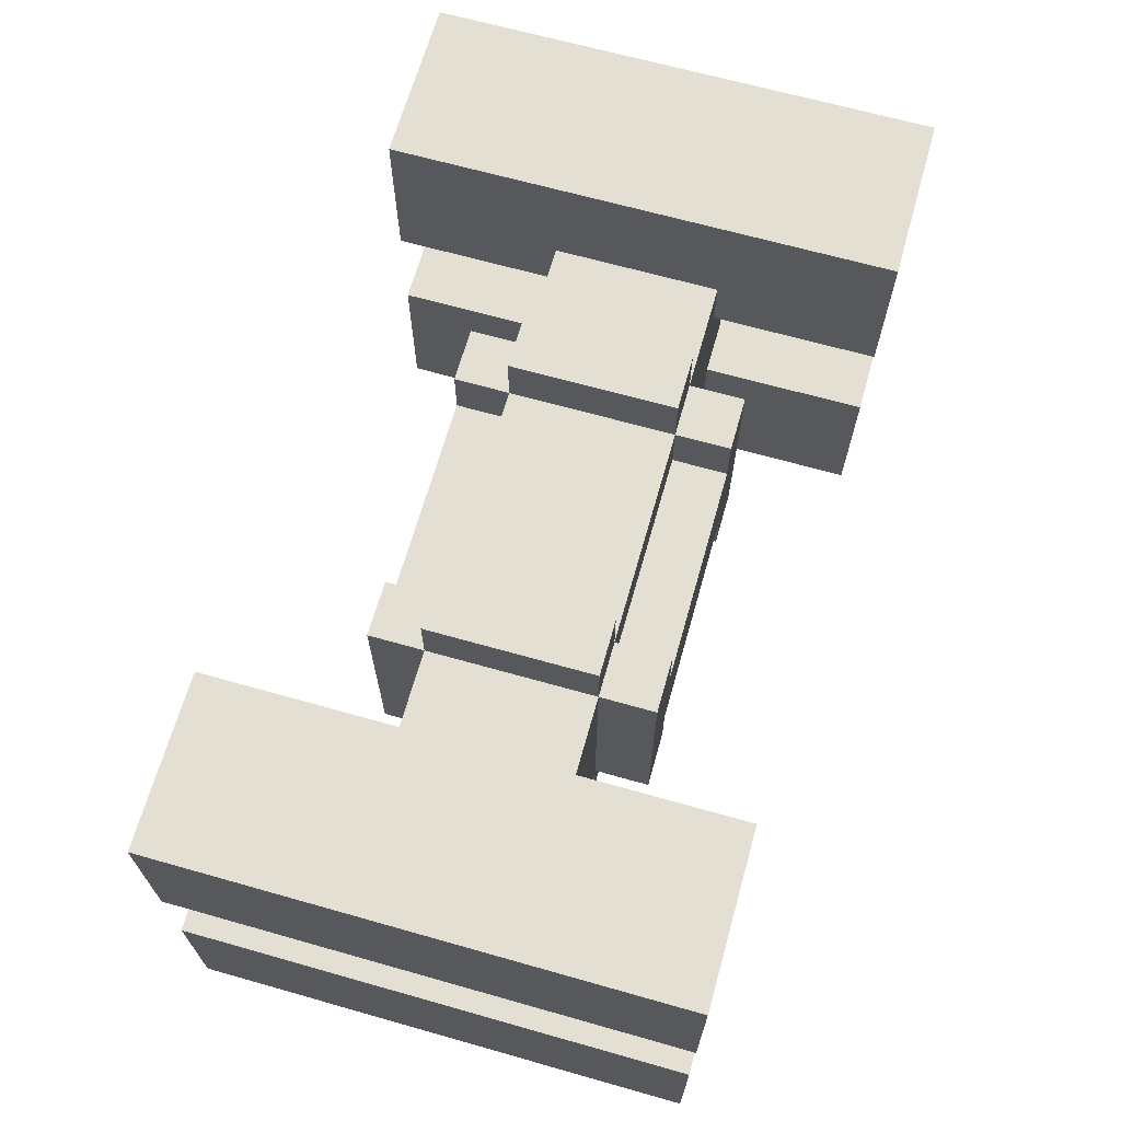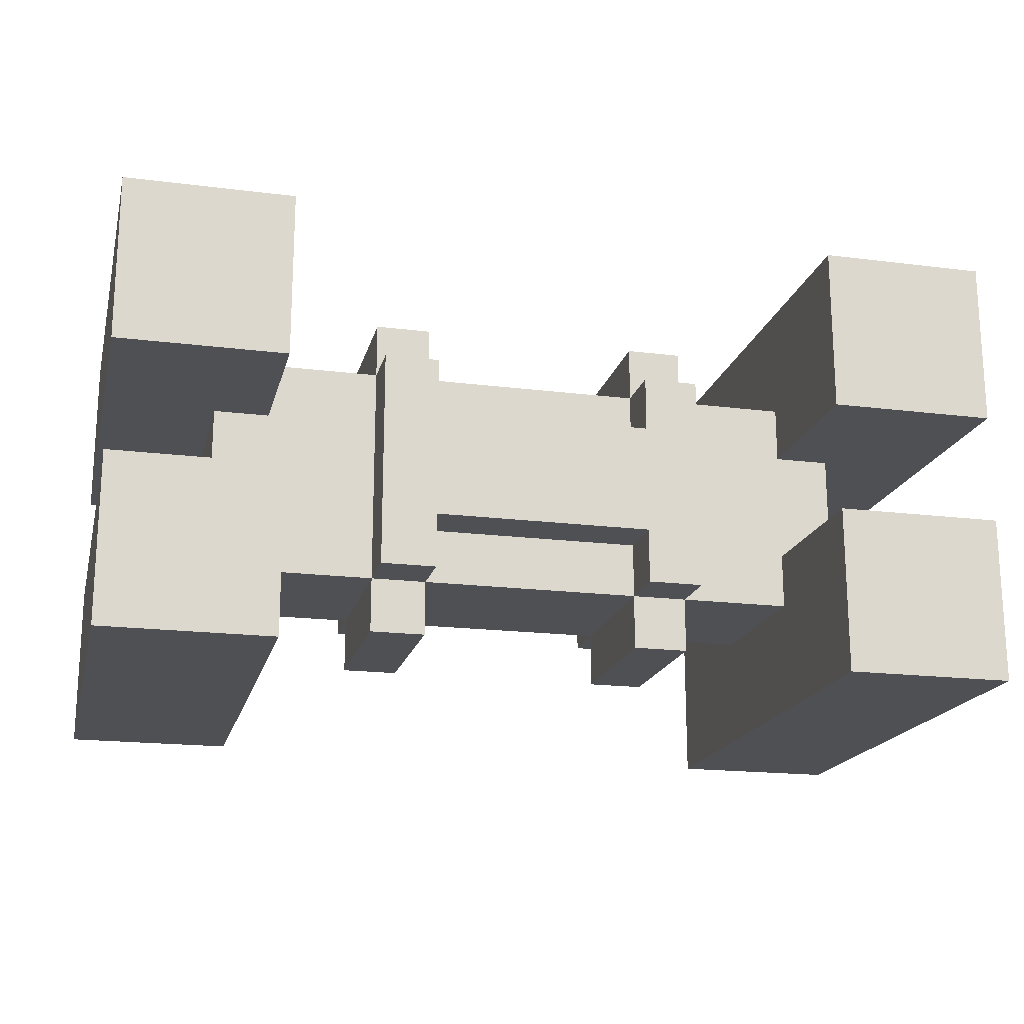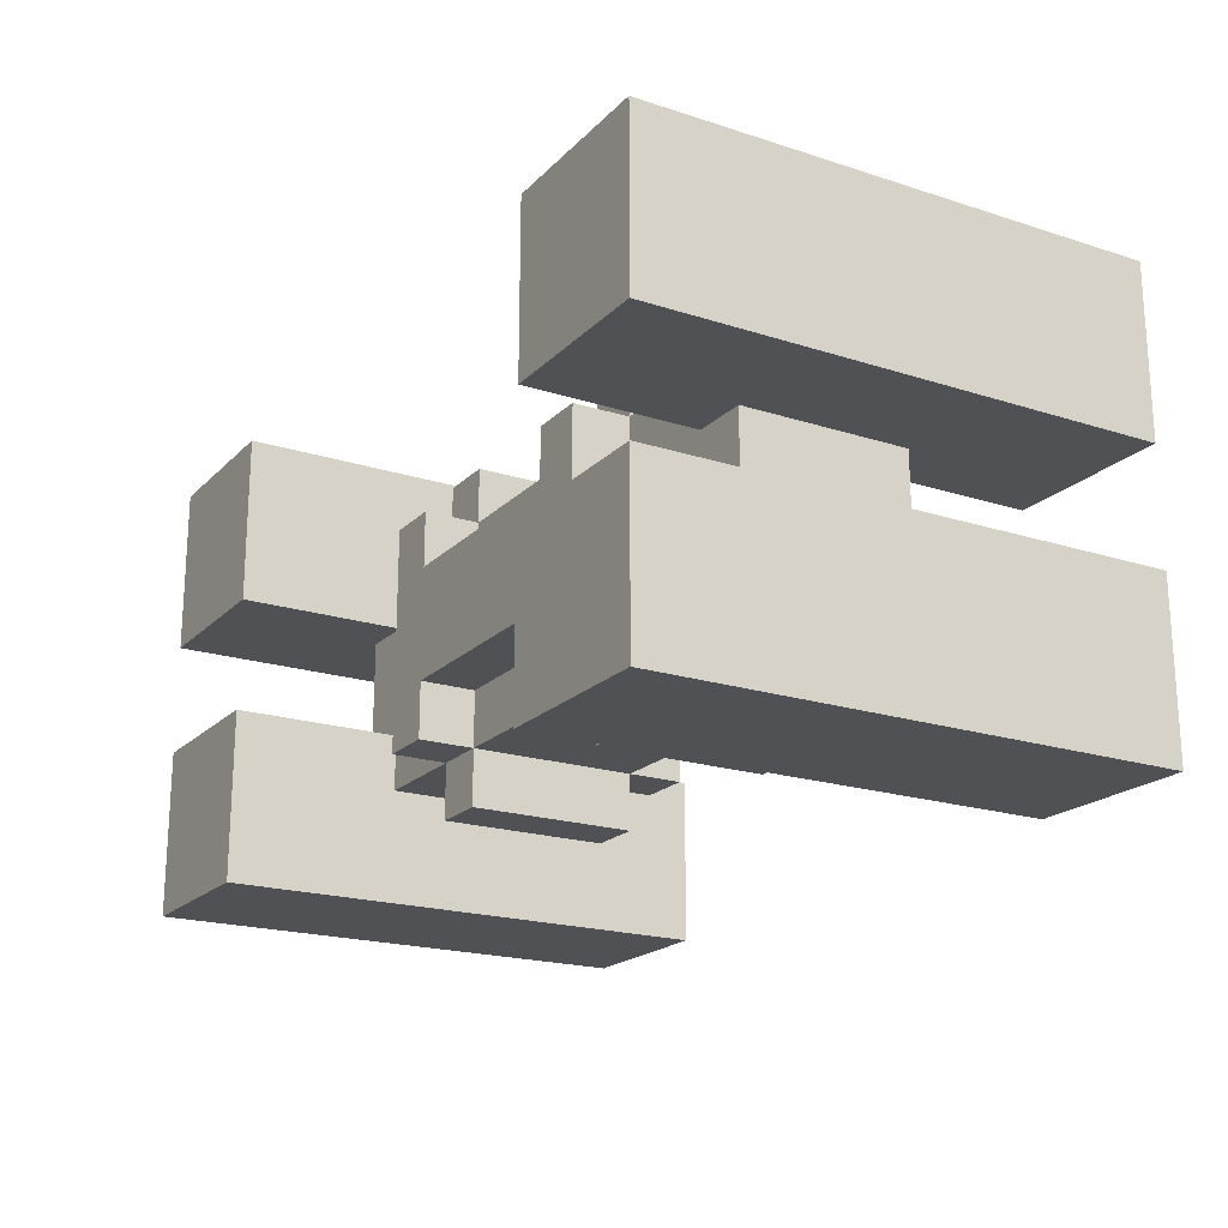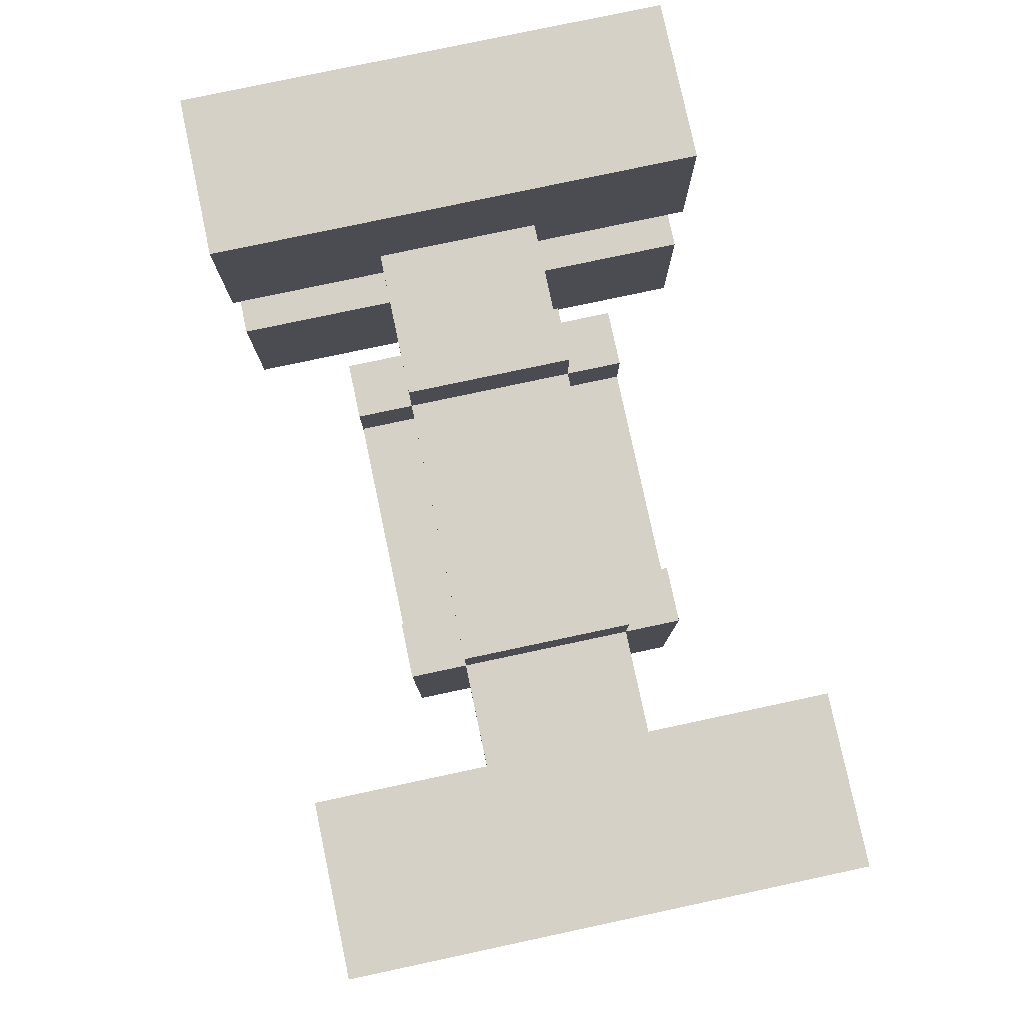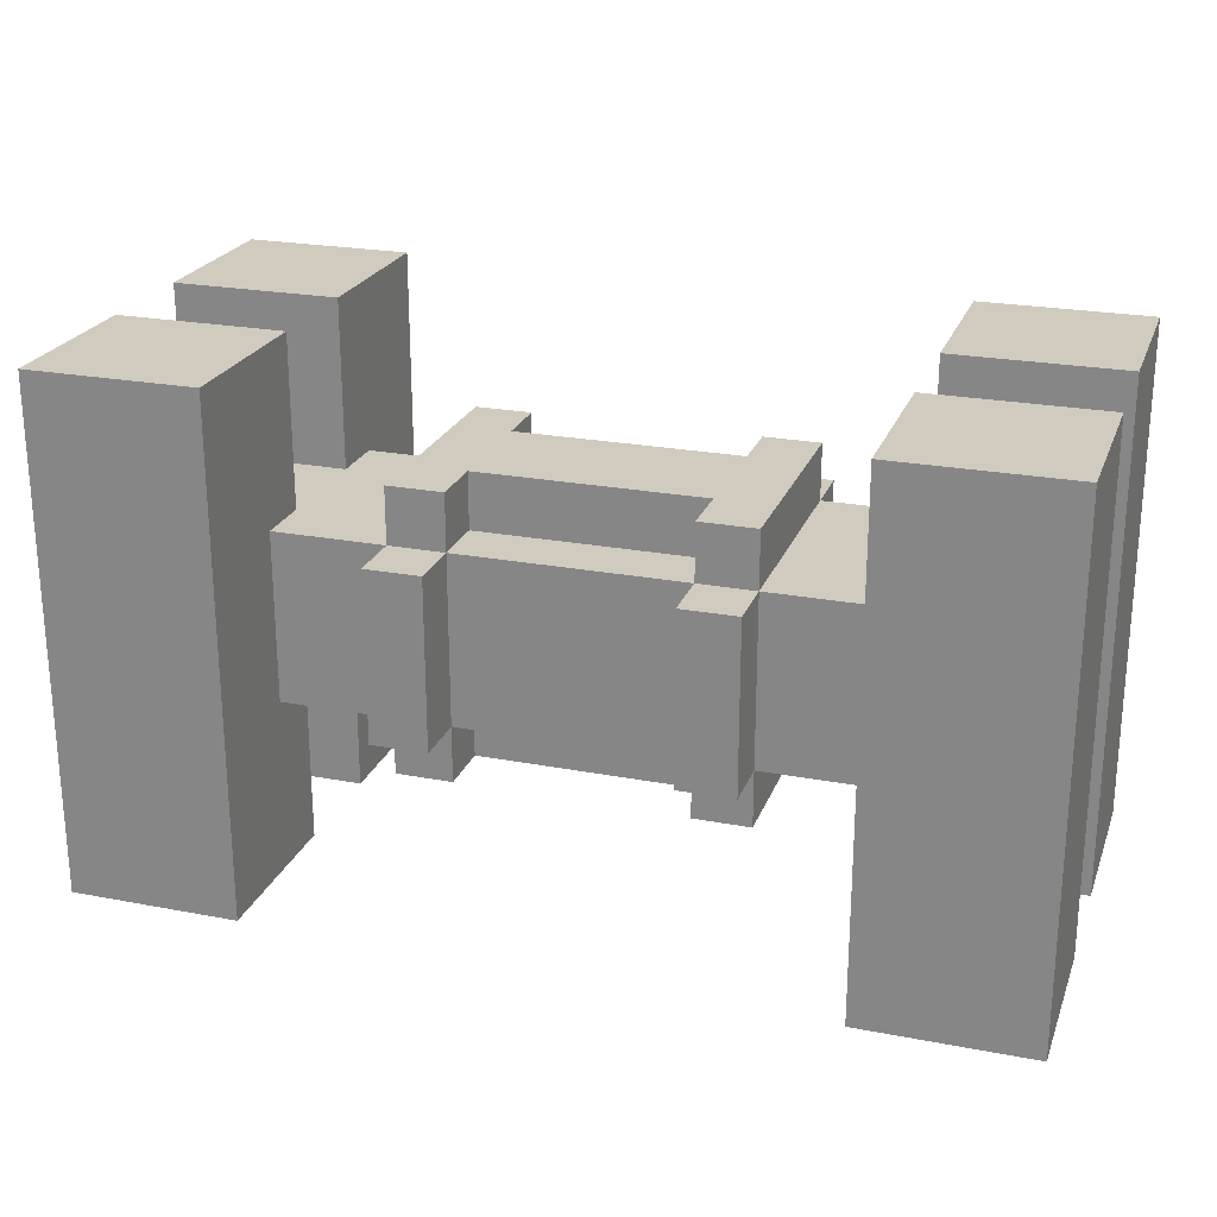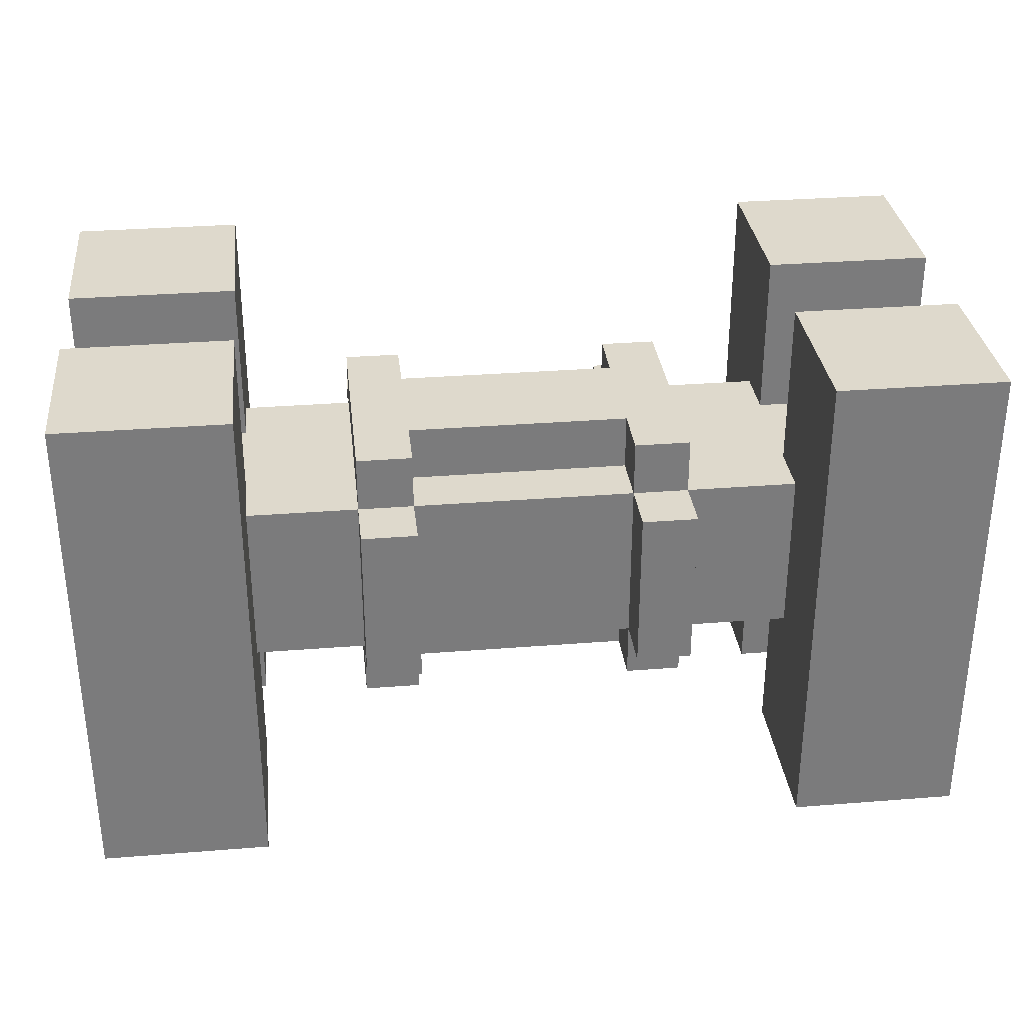
<metadata>
{"format":"obj","ext":"obj","renderer":"f3d","projection":"perspective","resolution":1024,"background":"white","views":[{"elev":66.9,"azim":-74.2,"up":"+Z"},{"elev":-18.5,"azim":-13.6,"up":"+Z"},{"elev":-19.9,"azim":59.4,"up":"+Z"},{"elev":79.1,"azim":-102.0,"up":"+Z"},{"elev":23.4,"azim":-162.2,"up":"+Y"},{"elev":31.9,"azim":-6.4,"up":"+Y"}]}
</metadata>
<code>
v -8 0 4
v -8 0 1
v -8 0 -1
v -8 0 -4
v -8 9 4
v -8 9 1
v -8 9 -1
v -8 9 -4
v -6 3 1
v -6 3 -1
v -6 6 1
v -6 6 -1
v -3 2 2
v -3 2 -2
v -3 3 3
v -3 3 2
v -3 3 -2
v -3 3 -3
v -3 6 3
v -3 6 2
v -3 6 -2
v -3 6 -3
v -3 7 2
v -3 7 -2
v 2 2 2
v 2 2 1
v 2 2 -1
v 2 2 -2
v 2 3 3
v 2 3 2
v 2 3 1
v 2 3 -1
v 2 3 -2
v 2 3 -3
v 2 6 3
v 2 6 2
v 2 6 1
v 2 6 -1
v 2 6 -2
v 2 6 -3
v 2 7 2
v 2 7 1
v 2 7 -1
v 2 7 -2
v 5 0 4
v 5 0 1
v 5 0 -1
v 5 0 -4
v 5 3 2
v 5 3 1
v 5 3 -1
v 5 3 -2
v 5 6 2
v 5 6 1
v 5 6 -1
v 5 6 -2
v 5 9 4
v 5 9 1
v 5 9 -1
v 5 9 -4
v -5 0 4
v -5 0 1
v -5 0 -1
v -5 0 -4
v -5 3 2
v -5 3 1
v -5 3 -1
v -5 3 -2
v -5 6 2
v -5 6 1
v -5 6 -1
v -5 6 -2
v -5 9 4
v -5 9 1
v -5 9 -1
v -5 9 -4
v -2 2 2
v -2 2 1
v -2 2 -1
v -2 2 -2
v -2 3 3
v -2 3 2
v -2 3 1
v -2 3 -1
v -2 3 -2
v -2 3 -3
v -2 6 3
v -2 6 2
v -2 6 1
v -2 6 -1
v -2 6 -2
v -2 6 -3
v -2 7 2
v -2 7 1
v -2 7 -1
v -2 7 -2
v 3 2 2
v 3 2 -2
v 3 3 3
v 3 3 2
v 3 3 -2
v 3 3 -3
v 3 6 3
v 3 6 2
v 3 6 -2
v 3 6 -3
v 3 7 2
v 3 7 -2
v 6 3 1
v 6 3 -1
v 6 6 1
v 6 6 -1
v 8 0 4
v 8 0 1
v 8 0 -1
v 8 0 -4
v 8 9 4
v 8 9 1
v 8 9 -1
v 8 9 -4
v -8 0 4
v -8 9 4
v -5 0 4
v -5 9 4
v 5 0 4
v 5 9 4
v 8 0 4
v 8 9 4
v -3 3 3
v -3 6 3
v -2 3 3
v -2 6 3
v 2 3 3
v 2 6 3
v 3 3 3
v 3 6 3
v -5 3 2
v -5 6 2
v -3 2 2
v -3 3 2
v -3 6 2
v -3 7 2
v -2 2 2
v -2 3 2
v -2 6 2
v -2 7 2
v 2 2 2
v 2 3 2
v 2 6 2
v 2 7 2
v 3 2 2
v 3 3 2
v 3 6 2
v 3 7 2
v 5 3 2
v 5 6 2
v -2 2 1
v -2 3 1
v -2 6 1
v -2 7 1
v 2 2 1
v 2 3 1
v 2 6 1
v 2 7 1
v -8 0 -1
v -8 9 -1
v -6 3 -1
v -6 6 -1
v -5 0 -1
v -5 3 -1
v -5 6 -1
v -5 9 -1
v 5 0 -1
v 5 3 -1
v 5 6 -1
v 5 9 -1
v 6 3 -1
v 6 6 -1
v 8 0 -1
v 8 9 -1
v -8 0 1
v -8 9 1
v -6 3 1
v -6 6 1
v -5 0 1
v -5 3 1
v -5 6 1
v -5 9 1
v 5 0 1
v 5 3 1
v 5 6 1
v 5 9 1
v 6 3 1
v 6 6 1
v 8 0 1
v 8 9 1
v -2 2 -1
v -2 3 -1
v -2 6 -1
v -2 7 -1
v 2 2 -1
v 2 3 -1
v 2 6 -1
v 2 7 -1
v -5 3 -2
v -5 6 -2
v -3 2 -2
v -3 3 -2
v -3 6 -2
v -3 7 -2
v -2 2 -2
v -2 3 -2
v -2 6 -2
v -2 7 -2
v 2 2 -2
v 2 3 -2
v 2 6 -2
v 2 7 -2
v 3 2 -2
v 3 3 -2
v 3 6 -2
v 3 7 -2
v 5 3 -2
v 5 6 -2
v -3 3 -3
v -3 6 -3
v -2 3 -3
v -2 6 -3
v 2 3 -3
v 2 6 -3
v 3 3 -3
v 3 6 -3
v -8 0 -4
v -8 9 -4
v -5 0 -4
v -5 9 -4
v 5 0 -4
v 5 9 -4
v 8 0 -4
v 8 9 -4
v -8 0 4
v -5 0 4
v 5 0 4
v 8 0 4
v -8 0 1
v -5 0 1
v 5 0 1
v 8 0 1
v -8 0 -1
v -5 0 -1
v 5 0 -1
v 8 0 -1
v -8 0 -4
v -5 0 -4
v 5 0 -4
v 8 0 -4
v -3 2 2
v -2 2 2
v 2 2 2
v 3 2 2
v -2 2 1
v 2 2 1
v -2 2 -1
v 2 2 -1
v -3 2 -2
v -2 2 -2
v 2 2 -2
v 3 2 -2
v -3 3 3
v -2 3 3
v 2 3 3
v 3 3 3
v -5 3 2
v -3 3 2
v -2 3 2
v 2 3 2
v 3 3 2
v 5 3 2
v -6 3 1
v -5 3 1
v -2 3 1
v 2 3 1
v 5 3 1
v 6 3 1
v -6 3 -1
v -5 3 -1
v -2 3 -1
v 2 3 -1
v 5 3 -1
v 6 3 -1
v -5 3 -2
v -3 3 -2
v -2 3 -2
v 2 3 -2
v 3 3 -2
v 5 3 -2
v -3 3 -3
v -2 3 -3
v 2 3 -3
v 3 3 -3
v -3 6 3
v -2 6 3
v 2 6 3
v 3 6 3
v -5 6 2
v -3 6 2
v -2 6 2
v 2 6 2
v 3 6 2
v 5 6 2
v -6 6 1
v -5 6 1
v -2 6 1
v 2 6 1
v 5 6 1
v 6 6 1
v -6 6 -1
v -5 6 -1
v -2 6 -1
v 2 6 -1
v 5 6 -1
v 6 6 -1
v -5 6 -2
v -3 6 -2
v -2 6 -2
v 2 6 -2
v 3 6 -2
v 5 6 -2
v -3 6 -3
v -2 6 -3
v 2 6 -3
v 3 6 -3
v -3 7 2
v -2 7 2
v 2 7 2
v 3 7 2
v -2 7 1
v 2 7 1
v -2 7 -1
v 2 7 -1
v -3 7 -2
v -2 7 -2
v 2 7 -2
v 3 7 -2
v -8 9 4
v -5 9 4
v 5 9 4
v 8 9 4
v -8 9 1
v -5 9 1
v 5 9 1
v 8 9 1
v -8 9 -1
v -5 9 -1
v 5 9 -1
v 8 9 -1
v -8 9 -4
v -5 9 -4
v 5 9 -4
v 8 9 -4
f 5 2 1
f 6 2 5
f 7 4 3
f 8 4 7
f 11 10 9
f 12 10 11
f 16 14 13
f 17 14 16
f 19 16 15
f 20 16 19
f 21 18 17
f 22 18 21
f 23 21 20
f 24 21 23
f 30 26 25
f 31 26 30
f 32 28 27
f 33 28 32
f 35 30 29
f 36 30 35
f 39 34 33
f 40 34 39
f 41 37 36
f 42 37 41
f 43 39 38
f 44 39 43
f 49 46 45
f 50 46 49
f 51 48 47
f 52 48 51
f 53 49 45
f 56 48 52
f 57 54 53
f 57 53 45
f 58 54 57
f 59 56 55
f 60 48 56
f 60 56 59
f 61 62 65
f 65 62 66
f 63 64 67
f 67 64 68
f 61 65 69
f 68 64 72
f 69 70 73
f 61 69 73
f 73 70 74
f 71 72 75
f 72 64 76
f 75 72 76
f 77 78 82
f 82 78 83
f 79 80 84
f 84 80 85
f 81 82 87
f 87 82 88
f 85 86 91
f 91 86 92
f 88 89 93
f 93 89 94
f 90 91 95
f 95 91 96
f 97 98 100
f 100 98 101
f 99 100 103
f 103 100 104
f 101 102 105
f 105 102 106
f 104 105 107
f 107 105 108
f 109 110 111
f 111 110 112
f 113 114 117
f 117 114 118
f 115 116 119
f 119 116 120
f 123 122 121
f 124 122 123
f 127 126 125
f 128 126 127
f 131 130 129
f 132 130 131
f 135 134 133
f 136 134 135
f 140 138 137
f 141 138 140
f 143 140 139
f 144 140 143
f 145 142 141
f 146 142 145
f 148 145 144
f 149 145 148
f 151 148 147
f 152 148 151
f 153 150 149
f 154 150 153
f 155 153 152
f 156 153 155
f 161 158 157
f 162 158 161
f 163 160 159
f 164 160 163
f 167 166 165
f 168 166 167
f 169 167 165
f 170 167 169
f 171 166 168
f 172 166 171
f 177 174 173
f 178 176 175
f 179 177 173
f 179 178 177
f 180 176 178
f 180 178 179
f 181 182 183
f 183 182 184
f 181 183 185
f 185 183 186
f 184 182 187
f 187 182 188
f 189 190 193
f 191 192 194
f 189 193 195
f 193 194 195
f 194 192 196
f 195 194 196
f 197 198 201
f 201 198 202
f 199 200 203
f 203 200 204
f 205 206 208
f 208 206 209
f 207 208 211
f 211 208 212
f 209 210 213
f 213 210 214
f 212 213 216
f 216 213 217
f 215 216 219
f 219 216 220
f 217 218 221
f 221 218 222
f 220 221 223
f 223 221 224
f 225 226 227
f 227 226 228
f 229 230 231
f 231 230 232
f 233 234 235
f 235 234 236
f 237 238 239
f 239 238 240
f 245 242 241
f 246 242 245
f 247 244 243
f 248 244 247
f 253 250 249
f 254 250 253
f 255 252 251
f 256 252 255
f 261 258 257
f 262 260 259
f 263 261 257
f 263 262 261
f 264 260 262
f 264 262 263
f 265 263 257
f 266 263 265
f 267 260 264
f 268 260 267
f 274 270 269
f 275 270 274
f 276 272 271
f 277 272 276
f 280 274 273
f 281 276 275
f 282 276 281
f 283 278 277
f 285 280 279
f 286 274 280
f 286 280 285
f 289 284 283
f 289 283 277
f 290 284 289
f 291 274 286
f 292 274 291
f 293 288 287
f 294 288 293
f 295 289 277
f 296 289 295
f 297 293 292
f 298 293 297
f 299 295 294
f 300 295 299
f 301 302 306
f 306 302 307
f 303 304 308
f 308 304 309
f 305 306 312
f 307 308 313
f 313 308 314
f 309 310 315
f 311 312 317
f 312 306 318
f 317 312 318
f 315 316 321
f 309 315 321
f 321 316 322
f 318 306 323
f 323 306 324
f 319 320 325
f 325 320 326
f 309 321 327
f 327 321 328
f 324 325 329
f 329 325 330
f 326 327 331
f 331 327 332
f 333 334 337
f 335 336 338
f 333 337 339
f 337 338 339
f 338 336 340
f 339 338 340
f 333 339 341
f 341 339 342
f 340 336 343
f 343 336 344
f 345 346 349
f 349 346 350
f 347 348 351
f 351 348 352
f 353 354 357
f 357 354 358
f 355 356 359
f 359 356 360

</code>
